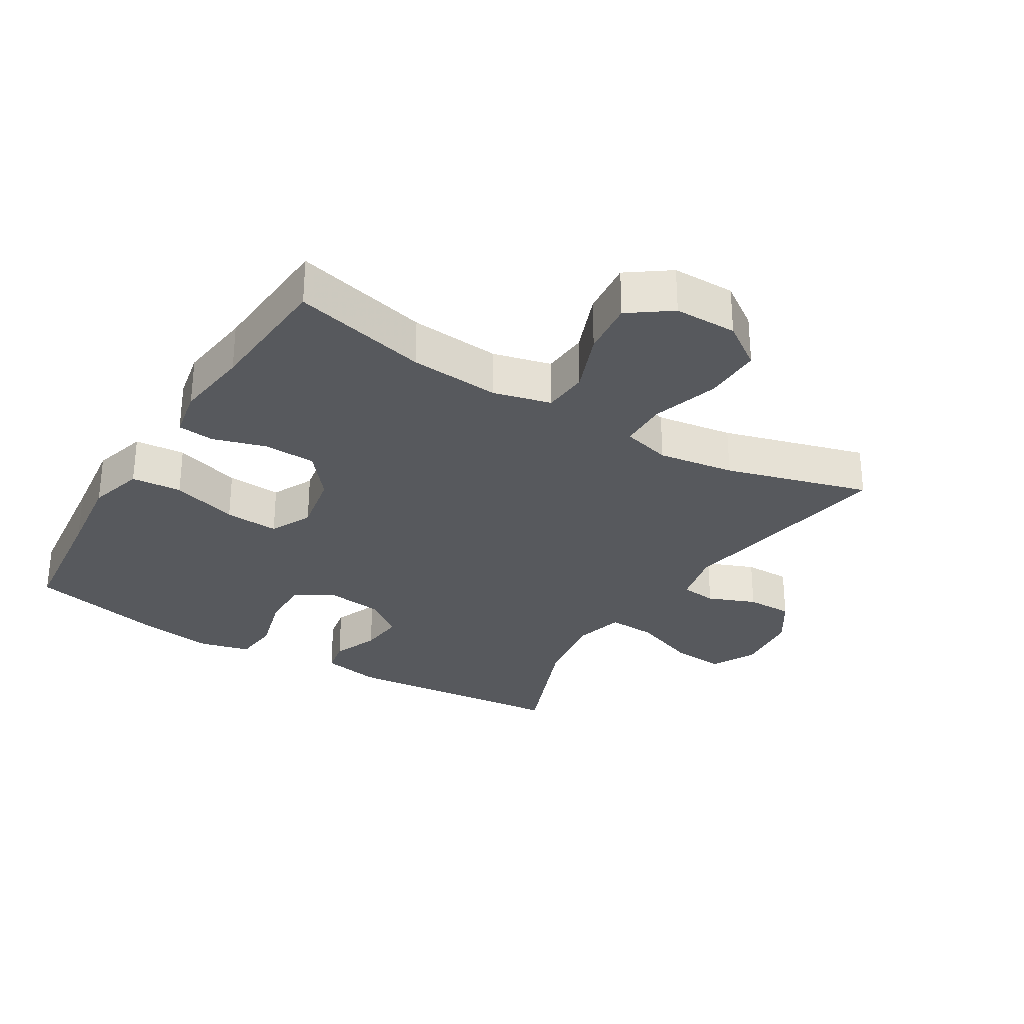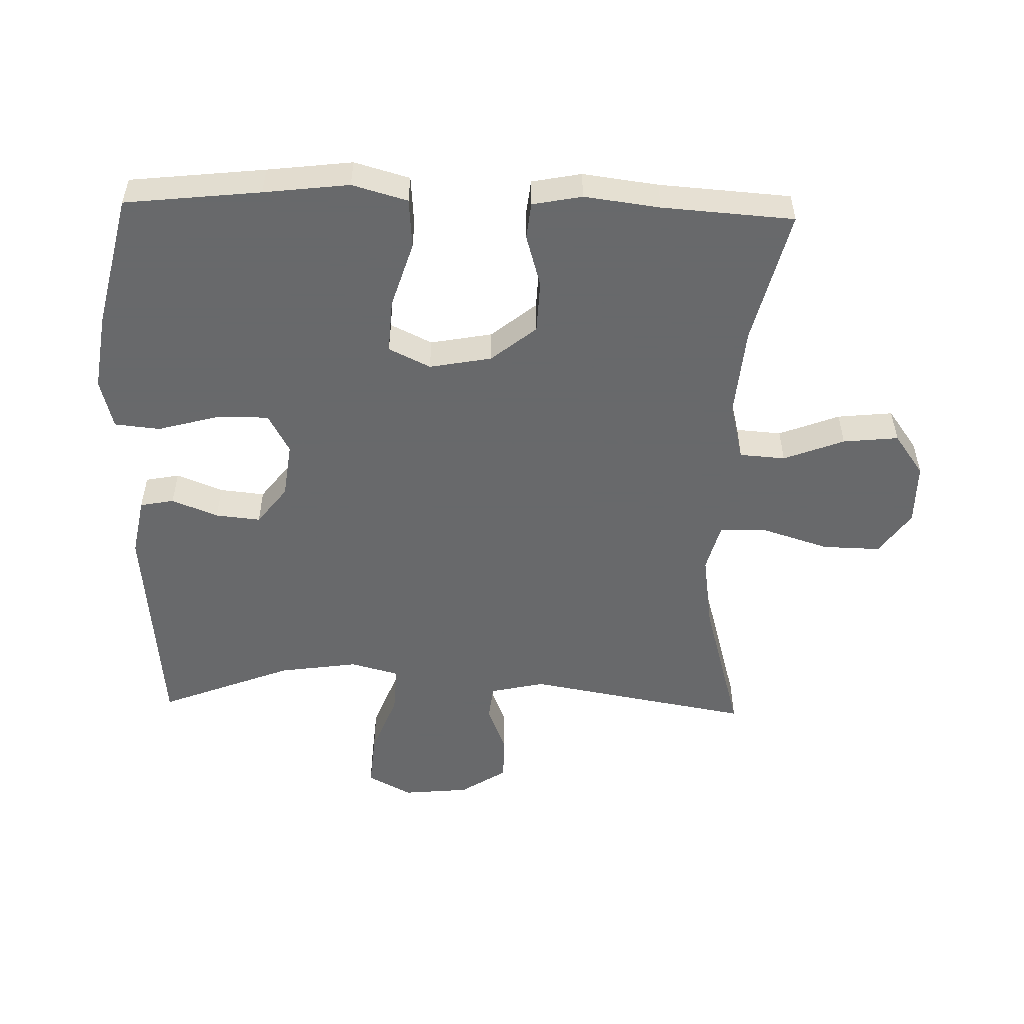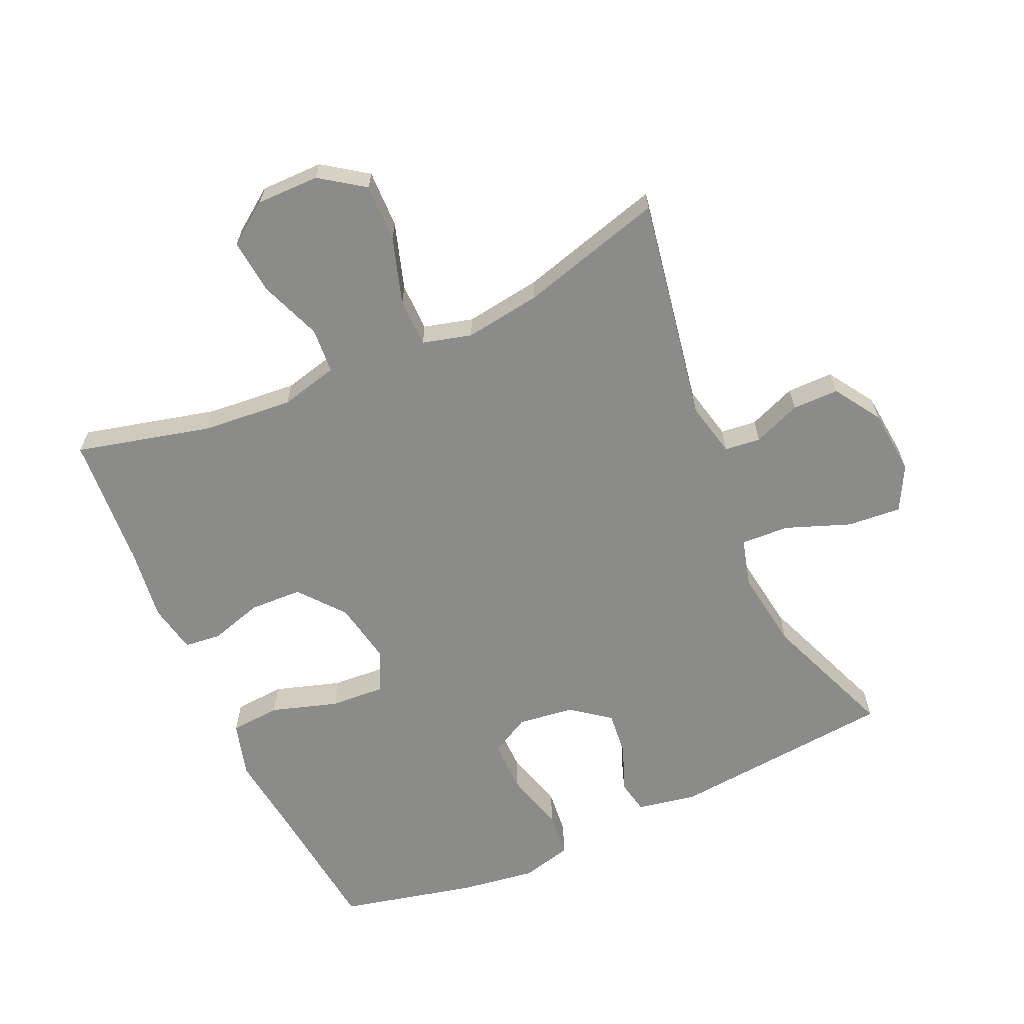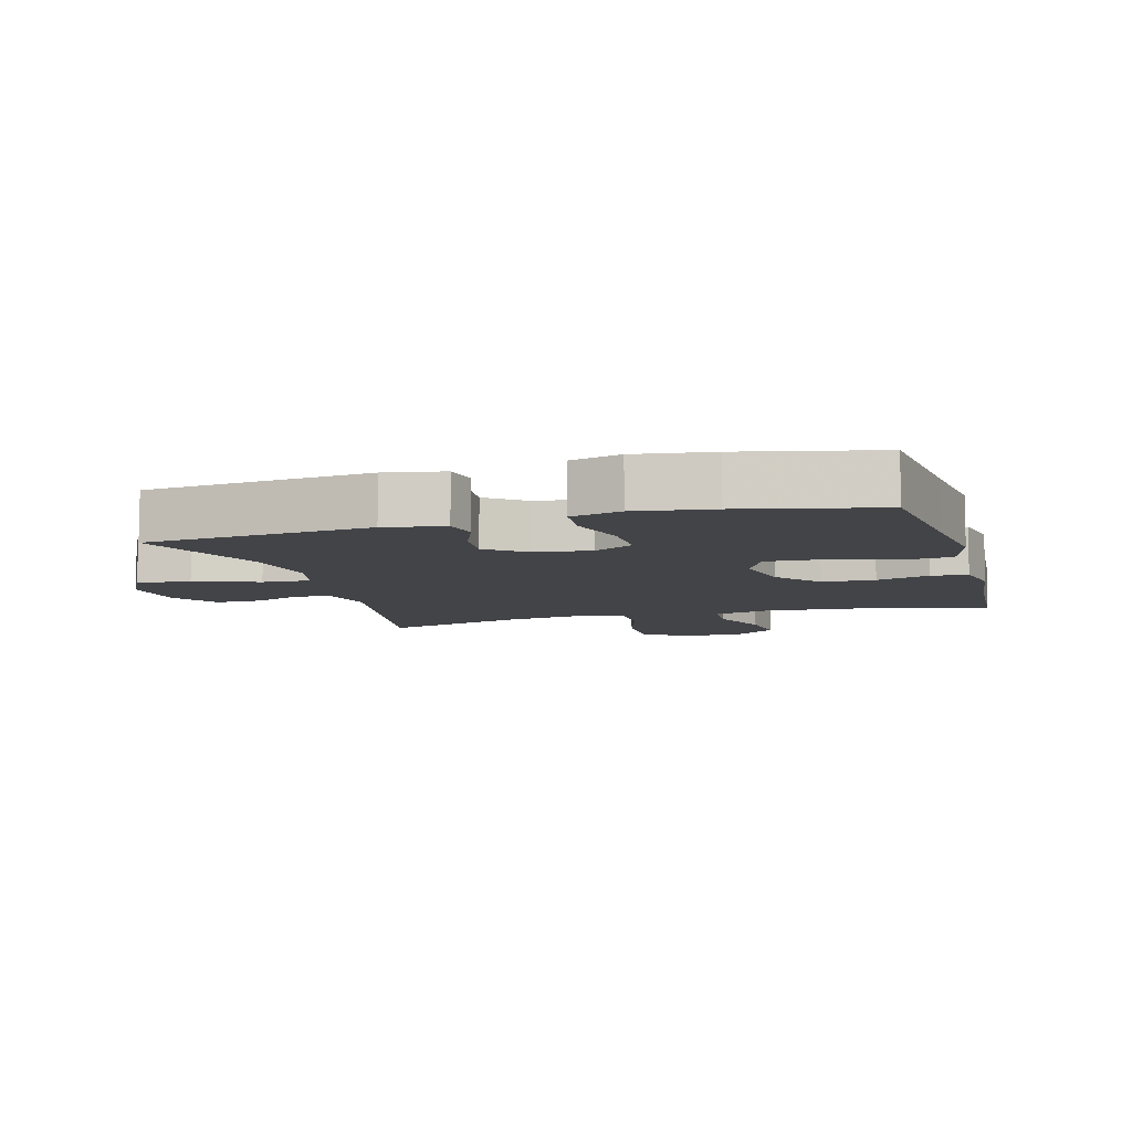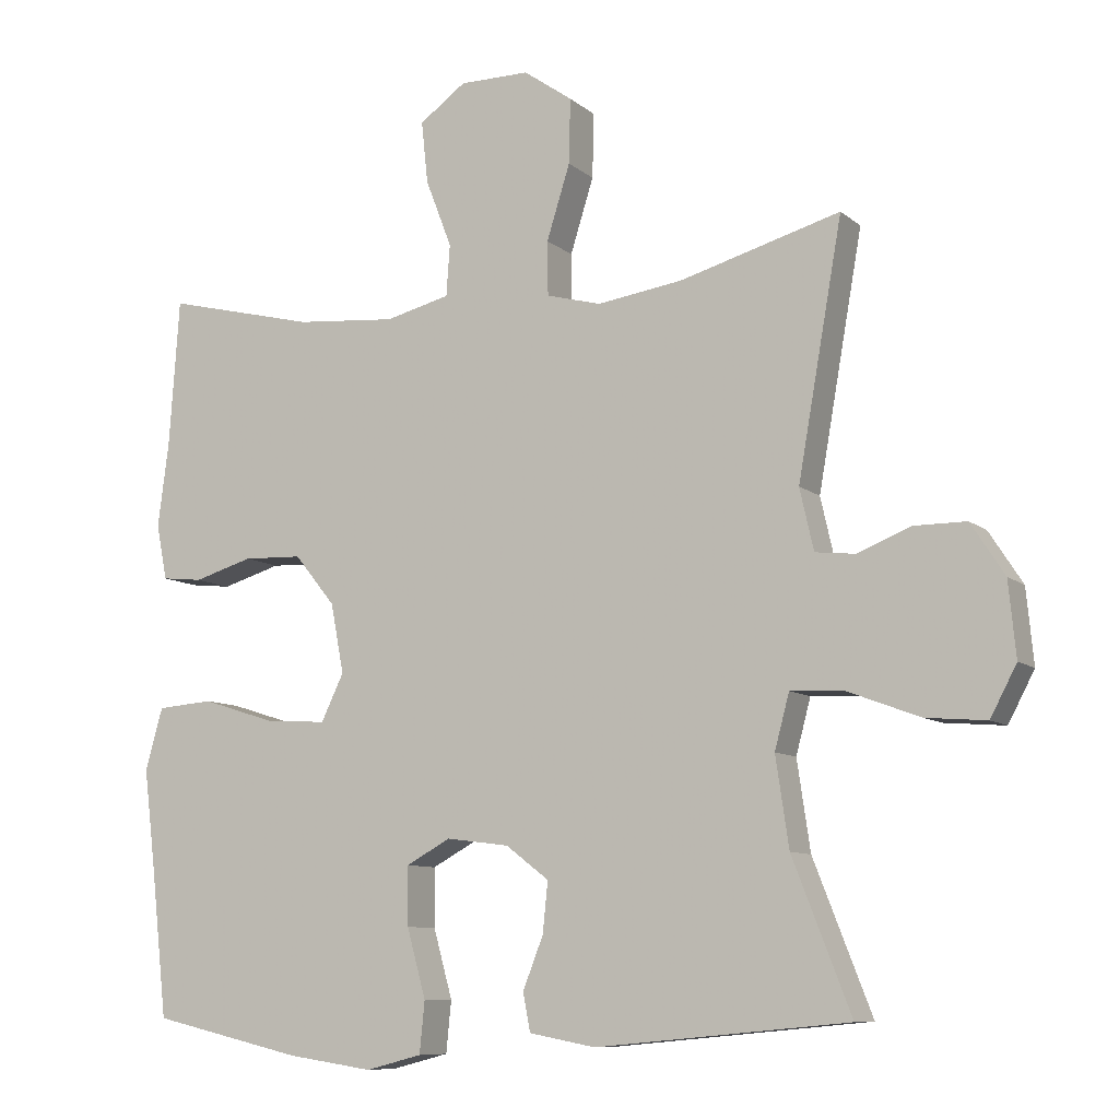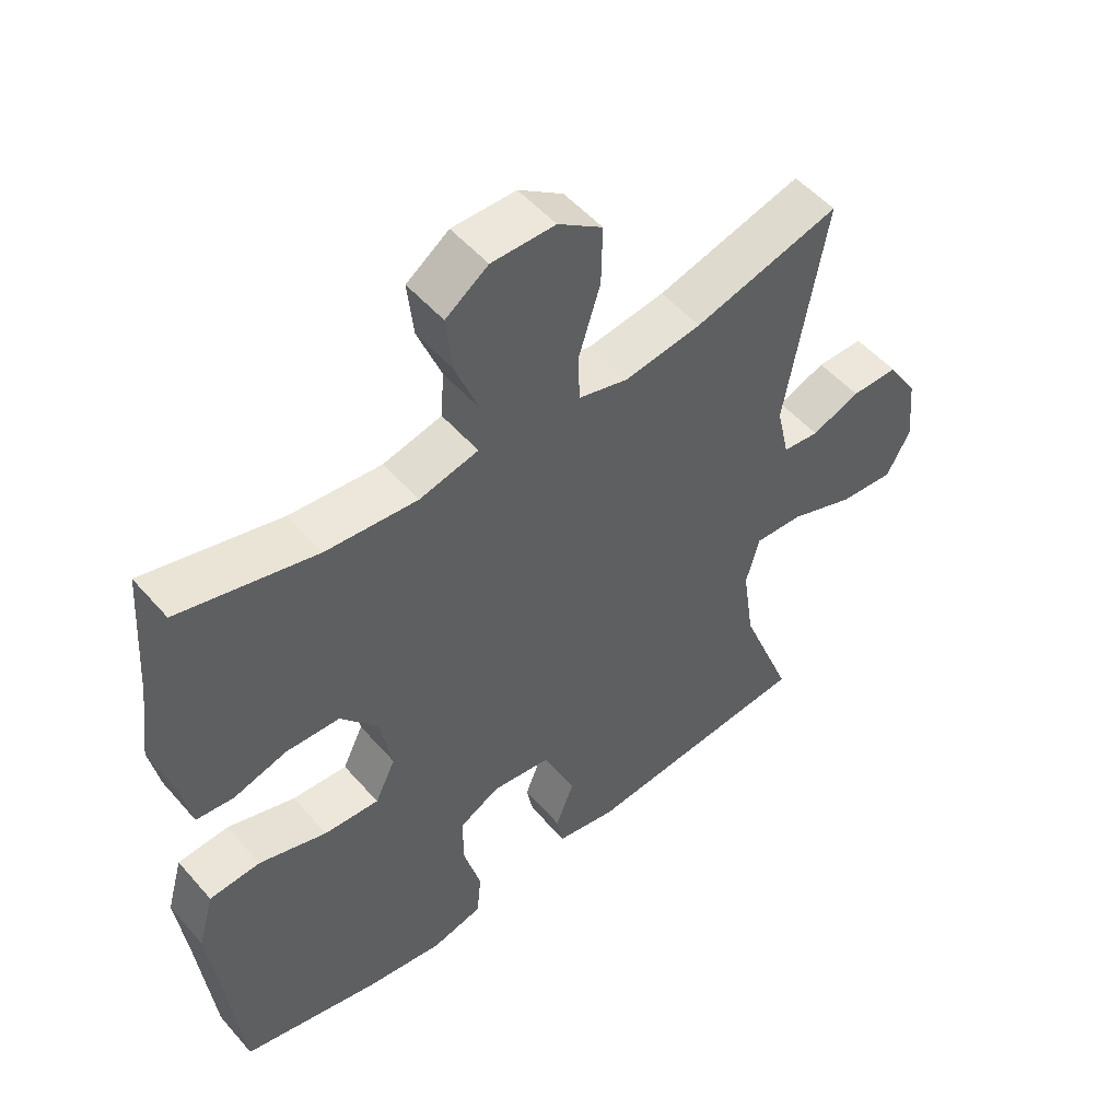
<metadata>
{"format":"obj","ext":"obj","renderer":"f3d","projection":"perspective","resolution":1024,"background":"white","views":[{"elev":-29.7,"azim":-31.3,"up":"+Y"},{"elev":-52.6,"azim":-91.6,"up":"+Y"},{"elev":-63.7,"azim":24.2,"up":"+Y"},{"elev":-8.2,"azim":-164.0,"up":"+Y"},{"elev":-9.1,"azim":27.1,"up":"+Z"},{"elev":51.7,"azim":-39.6,"up":"+Z"}]}
</metadata>
<code>
v 0.5 0.07 0.5
v 0.439 0.07 0.155
v 0.458 0.07 0.071
v 0.513 0.07 0.065
v 0.586 0.07 0.094
v 0.657 0.07 0.094
v 0.703 0.07 0.023
v 0.713 0.07 -0.079
v 0.677 0.07 -0.147
v 0.594 0.07 -0.14
v 0.496 0.07 -0.103
v 0.422 0.07 -0.099
v 0.402 0.07 -0.174
v 0.42 0.07 -0.296
v 0.5 0.07 -0.5
v 0.154 0.07 -0.533
v 0.063 0.07 -0.516
v 0.053 0.07 -0.464
v 0.081 0.07 -0.393
v 0.088 0.07 -0.324
v 0.029 0.07 -0.279
v -0.057 0.07 -0.268
v -0.118 0.07 -0.301
v -0.117 0.07 -0.381
v -0.091 0.07 -0.475
v -0.098 0.07 -0.545
v -0.175 0.07 -0.565
v -0.292 0.07 -0.548
v -0.5 0.07 -0.5
v -0.523 0.07 -0.292
v -0.539 0.07 -0.161
v -0.515 0.07 -0.076
v -0.438 0.07 -0.07
v -0.336 0.07 -0.102
v -0.253 0.07 -0.107
v -0.222 0.07 -0.043
v -0.24 0.07 0.052
v -0.296 0.07 0.121
v -0.377 0.07 0.124
v -0.458 0.07 0.1
v -0.514 0.07 0.106
v -0.529 0.07 0.182
v -0.514 0.07 0.298
v -0.5 0.07 0.5
v -0.293 0.07 0.449
v -0.155 0.07 0.437
v -0.066 0.07 0.459
v -0.061 0.07 0.529
v -0.097 0.07 0.622
v -0.106 0.07 0.707
v -0.042 0.07 0.753
v 0.054 0.07 0.753
v 0.121 0.07 0.706
v 0.119 0.07 0.617
v 0.087 0.07 0.515
v 0.088 0.07 0.441
v 0.163 0.07 0.421
v 0.28 0.07 0.438
v 0.5 0 0.5
v 0.439 0 0.155
v 0.458 0 0.071
v 0.513 0 0.065
v 0.586 0 0.094
v 0.657 0 0.094
v 0.703 0 0.023
v 0.713 0 -0.079
v 0.677 0 -0.147
v 0.594 0 -0.14
v 0.496 0 -0.103
v 0.422 0 -0.099
v 0.402 0 -0.174
v 0.42 0 -0.296
v 0.5 0 -0.5
v 0.154 0 -0.533
v 0.063 0 -0.516
v 0.053 0 -0.464
v 0.081 0 -0.393
v 0.088 0 -0.324
v 0.029 0 -0.279
v -0.057 0 -0.268
v -0.118 0 -0.301
v -0.117 0 -0.381
v -0.091 0 -0.475
v -0.098 0 -0.545
v -0.175 0 -0.565
v -0.292 0 -0.548
v -0.5 0 -0.5
v -0.523 0 -0.292
v -0.539 0 -0.161
v -0.515 0 -0.076
v -0.438 0 -0.07
v -0.336 0 -0.102
v -0.253 0 -0.107
v -0.222 0 -0.043
v -0.24 0 0.052
v -0.296 0 0.121
v -0.377 0 0.124
v -0.458 0 0.1
v -0.514 0 0.106
v -0.529 0 0.182
v -0.514 0 0.298
v -0.5 0 0.5
v -0.293 0 0.449
v -0.155 0 0.437
v -0.066 0 0.459
v -0.061 0 0.529
v -0.097 0 0.622
v -0.106 0 0.707
v -0.042 0 0.753
v 0.054 0 0.753
v 0.121 0 0.706
v 0.119 0 0.617
v 0.087 0 0.515
v 0.088 0 0.441
v 0.163 0 0.421
v 0.28 0 0.438
f 53 54 55
f 52 53 55
f 51 52 55
f 50 51 55
f 49 50 55
f 48 49 55
f 47 48 55 56
f 46 47 56 57
f 43 44 45
f 43 45 46
f 42 43 46
f 41 42 46
f 40 41 46
f 39 40 46
f 38 39 46 57
f 32 33 34
f 31 32 34
f 30 31 34
f 30 34 35
f 29 30 35
f 28 29 35
f 27 28 35
f 26 27 35
f 25 26 35
f 24 25 35
f 23 24 35 36
f 17 18 19
f 16 17 19
f 15 16 19
f 14 15 19
f 13 14 19 20
f 12 13 20 21
f 9 10 11
f 8 9 11
f 7 8 11
f 6 7 11
f 5 6 11
f 4 5 11
f 3 4 11 12
f 12 21 22
f 3 12 22
f 2 3 22
f 37 38 57 58
f 36 37 58
f 23 36 58
f 22 23 58
f 2 22 58
f 1 2 58
f 113 112 111
f 113 111 110
f 113 110 109
f 113 109 108
f 113 108 107
f 113 107 106
f 114 113 106 105
f 115 114 105 104
f 103 102 101
f 104 103 101
f 104 101 100
f 104 100 99
f 104 99 98
f 104 98 97
f 115 104 97 96
f 92 91 90
f 92 90 89
f 92 89 88
f 93 92 88
f 93 88 87
f 93 87 86
f 93 86 85
f 93 85 84
f 93 84 83
f 93 83 82
f 94 93 82 81
f 77 76 75
f 77 75 74
f 77 74 73
f 77 73 72
f 78 77 72 71
f 79 78 71 70
f 69 68 67
f 69 67 66
f 69 66 65
f 69 65 64
f 69 64 63
f 69 63 62
f 70 69 62 61
f 80 79 70
f 80 70 61
f 80 61 60
f 116 115 96 95
f 116 95 94
f 116 94 81
f 116 81 80
f 116 80 60
f 116 60 59
f 1 59 60 2
f 2 60 61 3
f 3 61 62 4
f 4 62 63 5
f 5 63 64 6
f 6 64 65 7
f 7 65 66 8
f 8 66 67 9
f 9 67 68 10
f 10 68 69 11
f 11 69 70 12
f 12 70 71 13
f 13 71 72 14
f 14 72 73 15
f 15 73 74 16
f 16 74 75 17
f 17 75 76 18
f 18 76 77 19
f 19 77 78 20
f 20 78 79 21
f 21 79 80 22
f 22 80 81 23
f 23 81 82 24
f 24 82 83 25
f 25 83 84 26
f 26 84 85 27
f 27 85 86 28
f 28 86 87 29
f 29 87 88 30
f 30 88 89 31
f 31 89 90 32
f 32 90 91 33
f 33 91 92 34
f 34 92 93 35
f 35 93 94 36
f 36 94 95 37
f 37 95 96 38
f 38 96 97 39
f 39 97 98 40
f 40 98 99 41
f 41 99 100 42
f 42 100 101 43
f 43 101 102 44
f 44 102 103 45
f 45 103 104 46
f 46 104 105 47
f 47 105 106 48
f 48 106 107 49
f 49 107 108 50
f 50 108 109 51
f 51 109 110 52
f 52 110 111 53
f 53 111 112 54
f 54 112 113 55
f 55 113 114 56
f 56 114 115 57
f 57 115 116 58
f 58 116 59 1

</code>
